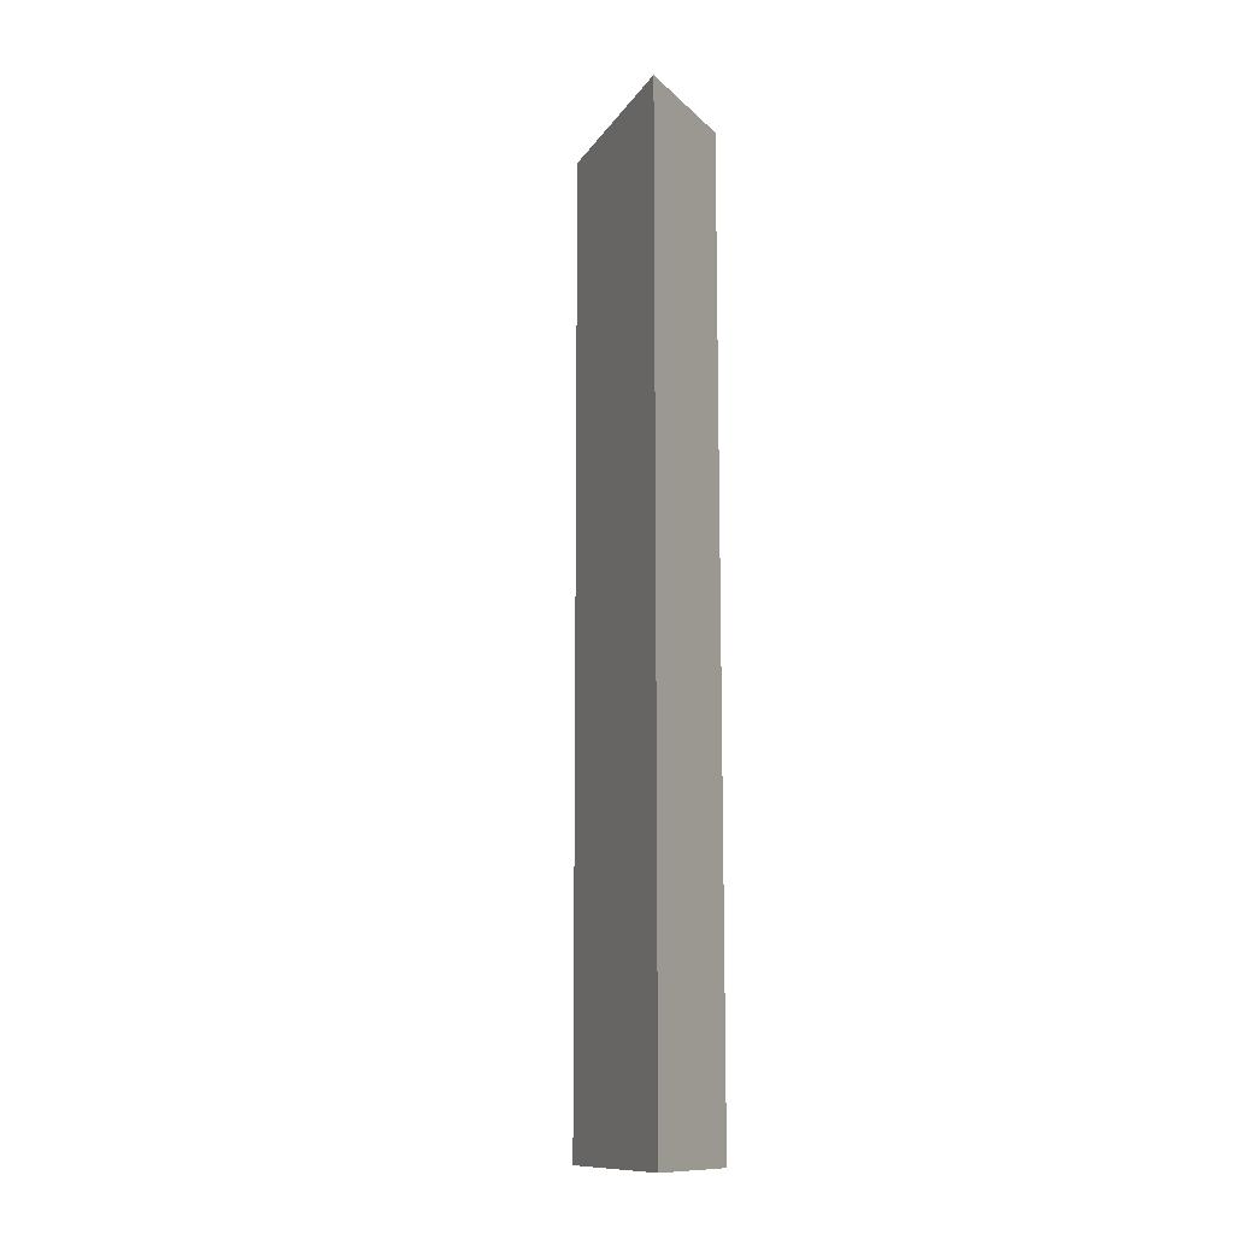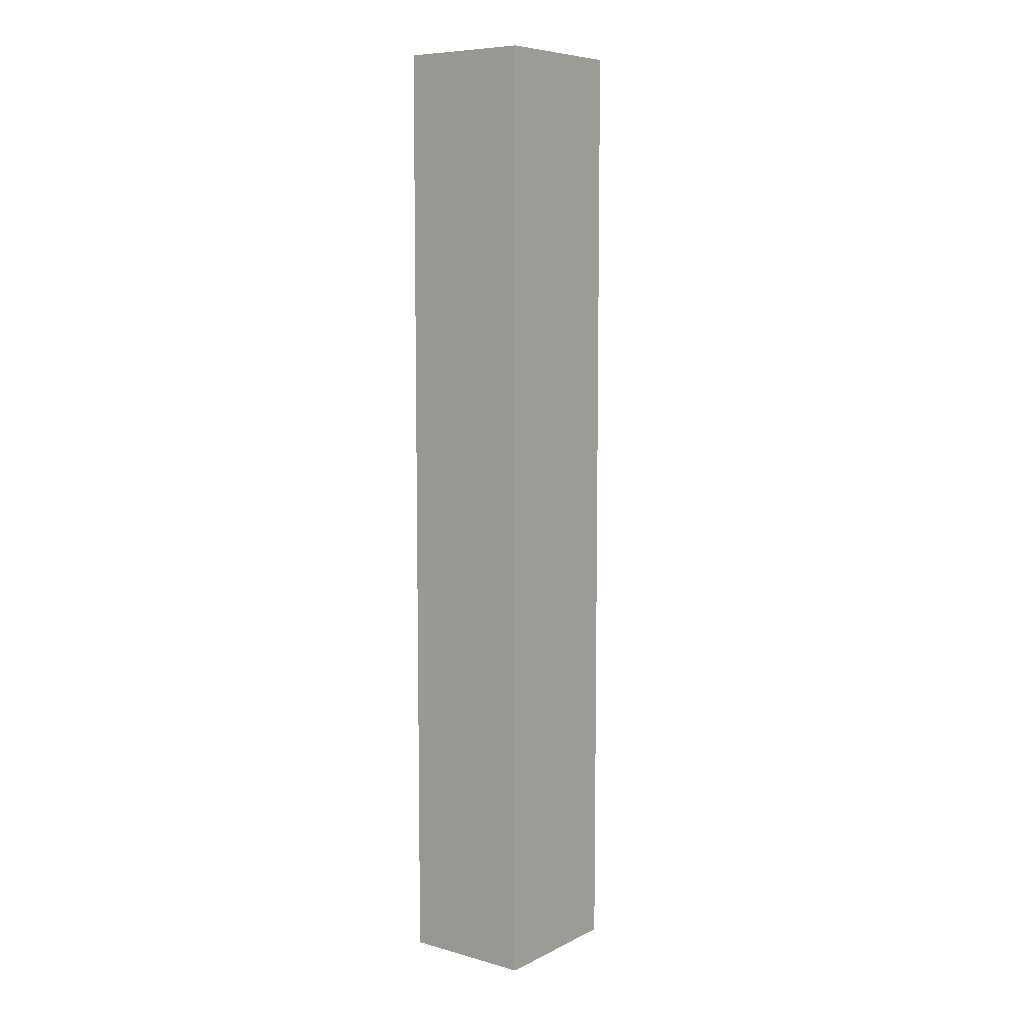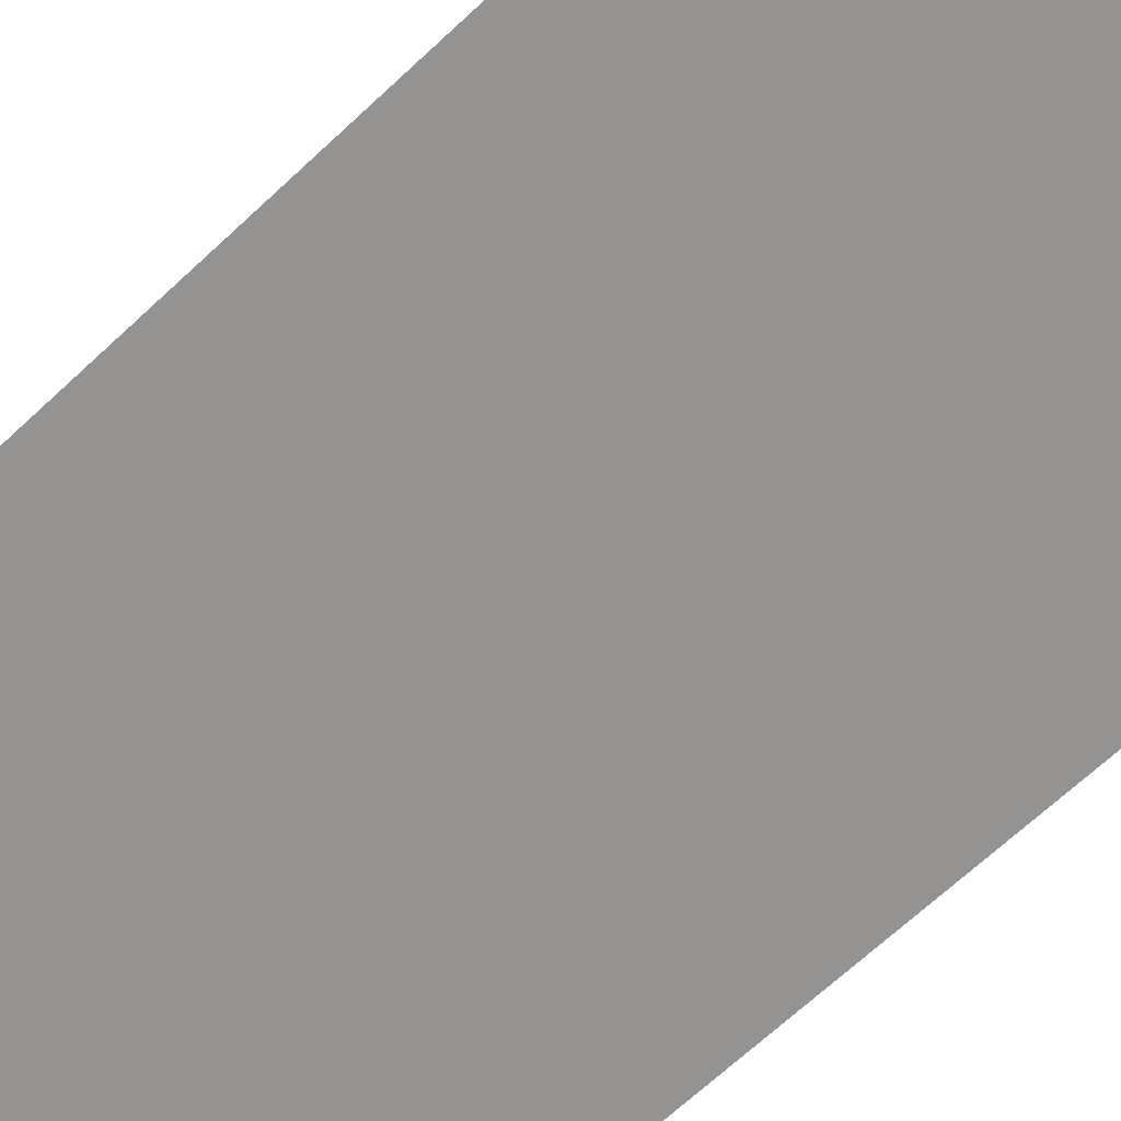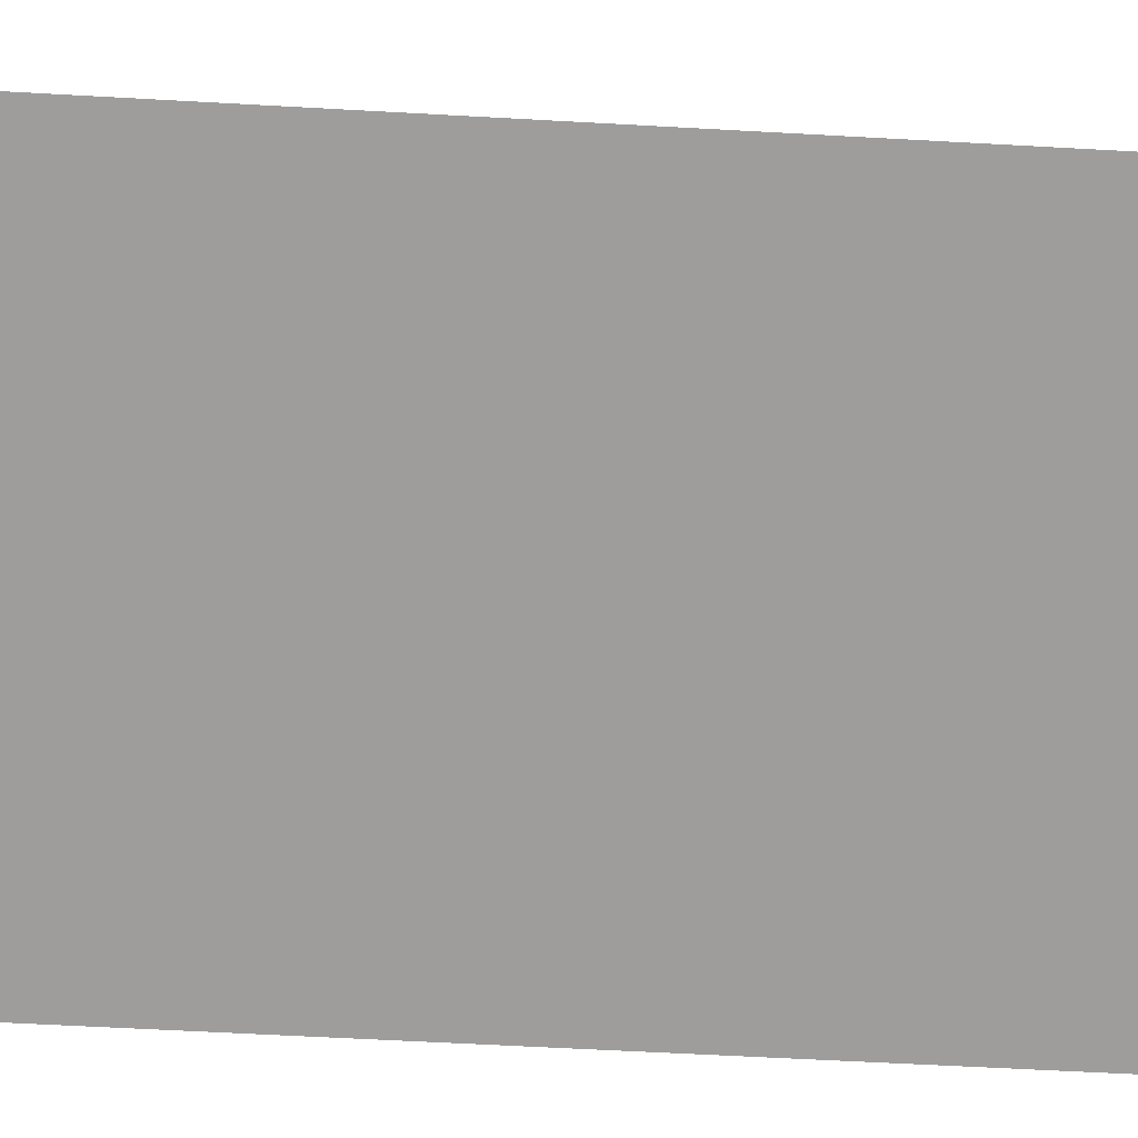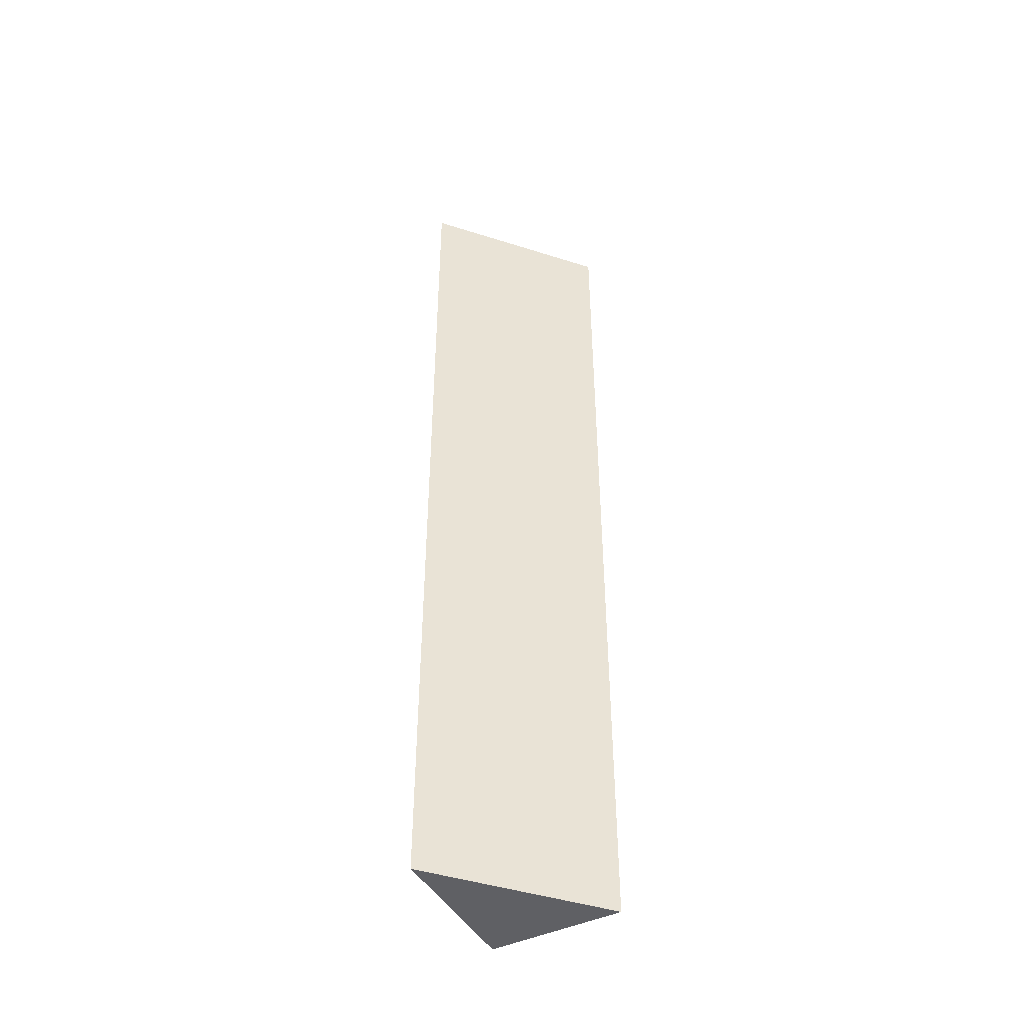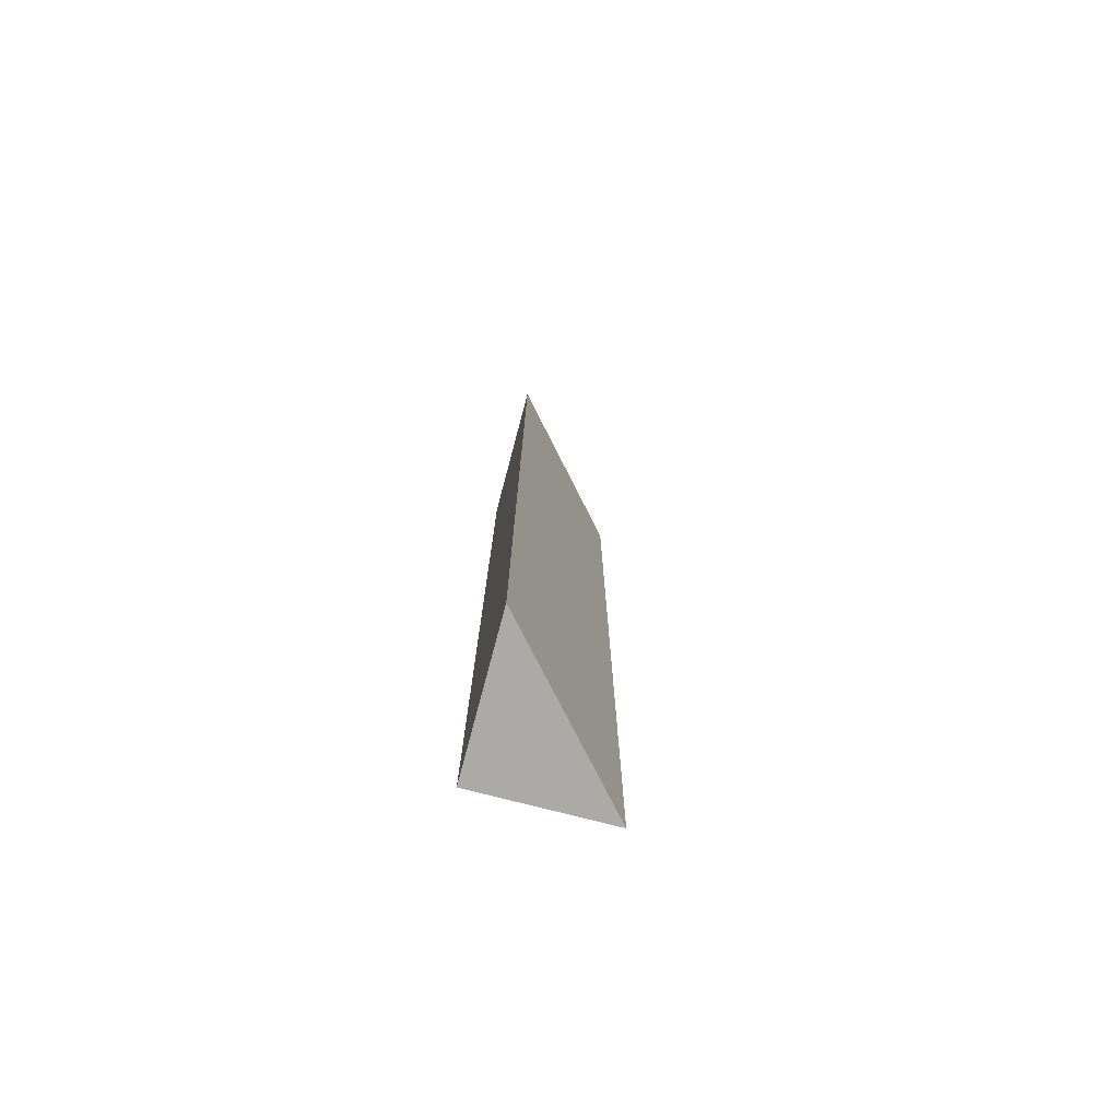
<metadata>
{"format":"obj","ext":"obj","renderer":"f3d","projection":"perspective","resolution":1024,"background":"white","views":[{"elev":-12.7,"azim":-148.5,"up":"+Y"},{"elev":7.7,"azim":-48.6,"up":"+Y"},{"elev":-48.0,"azim":139.4,"up":"+Z"},{"elev":-33.0,"azim":84.8,"up":"+Z"},{"elev":-45.2,"azim":122.6,"up":"+Y"},{"elev":-75.9,"azim":79.6,"up":"+Y"}]}
</metadata>
<code>
v  1.044 6.315 0.793
v  0 6.315 3.867e-16
v  0.062 6.315 0.87
v  1.044 -4.856e-17 0.793
v  0 0 0
v  0.062 -5.327e-17 0.87
g defaultobject
f 1 2 3
f 4 2 1
f 2 4 5
f 5 3 2
f 3 5 6
f 6 1 3
f 1 6 4
f 6 5 4

</code>
